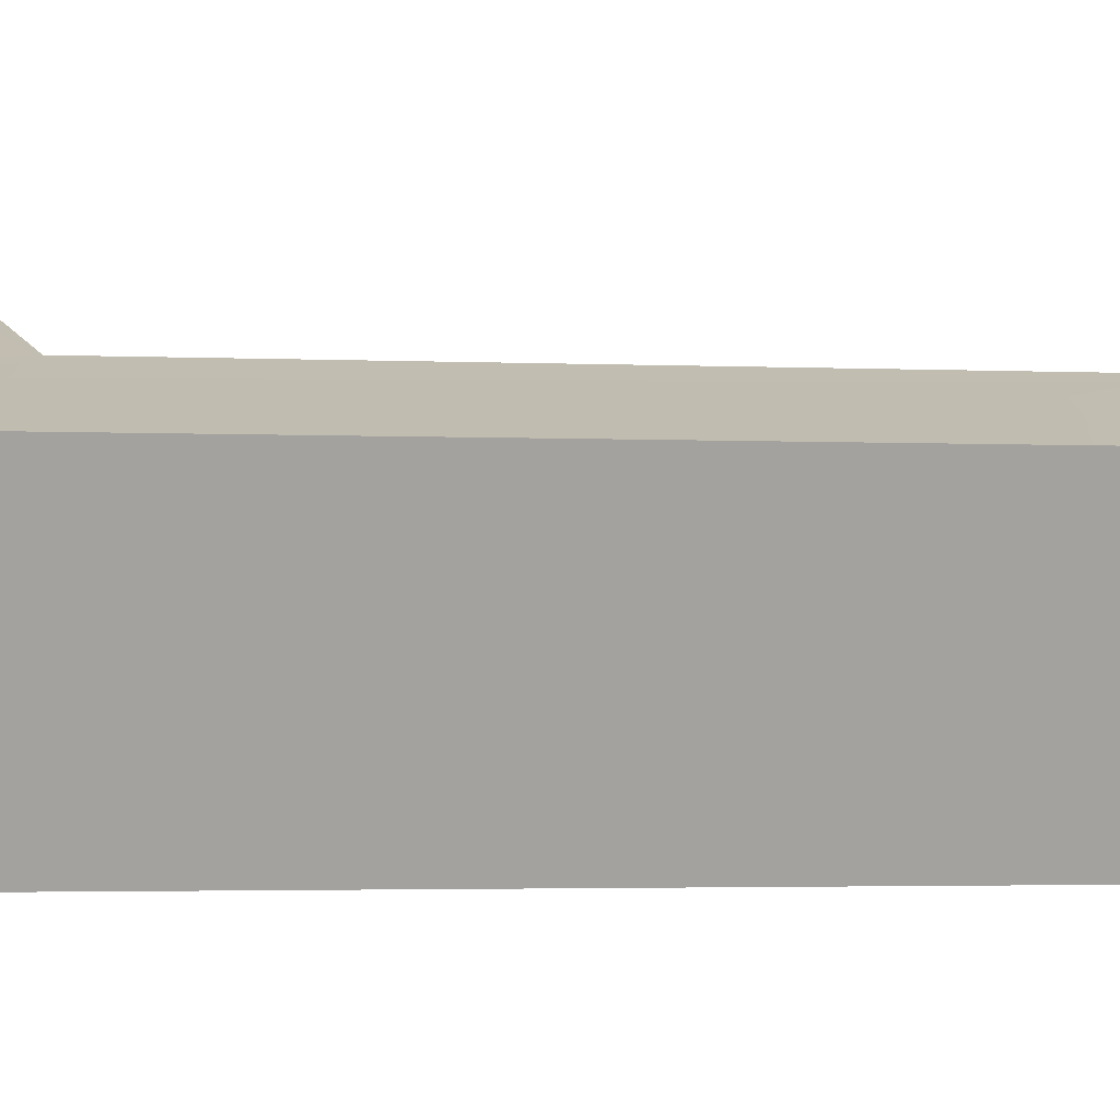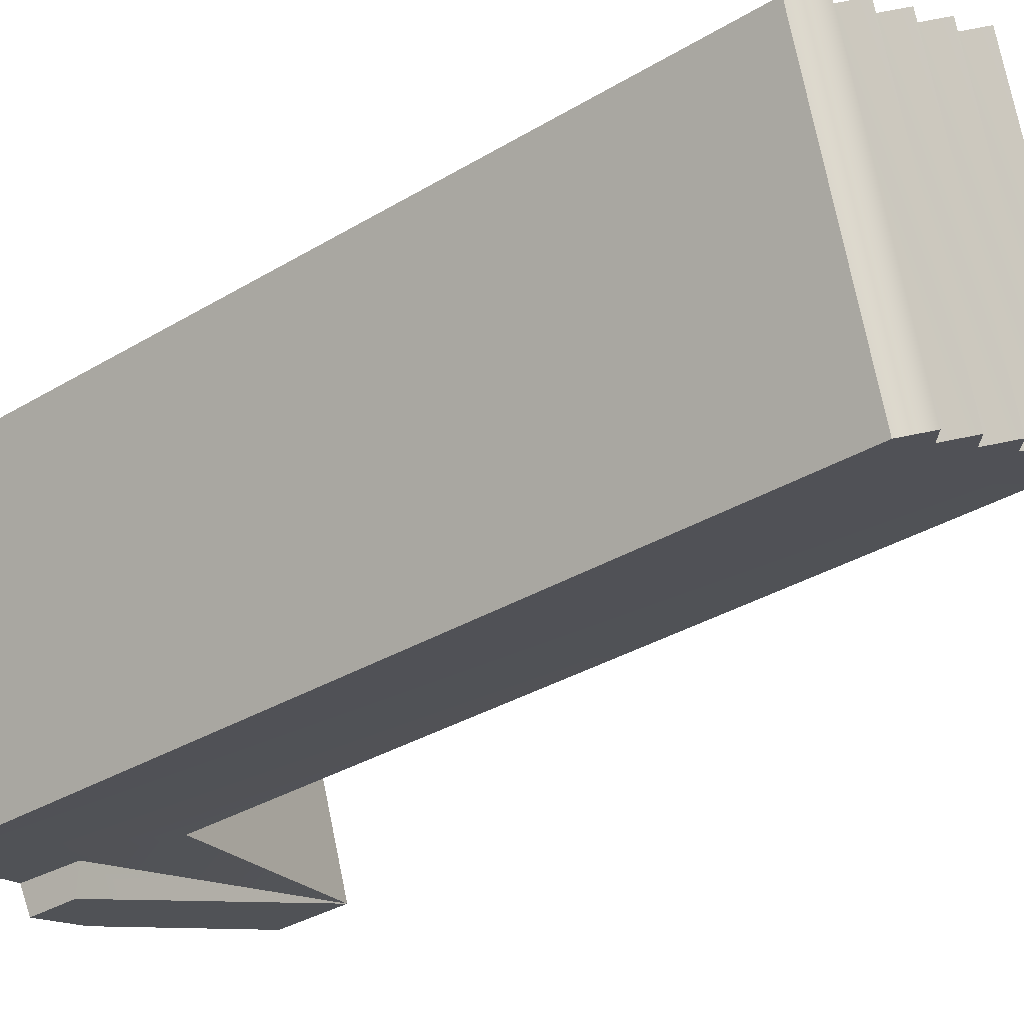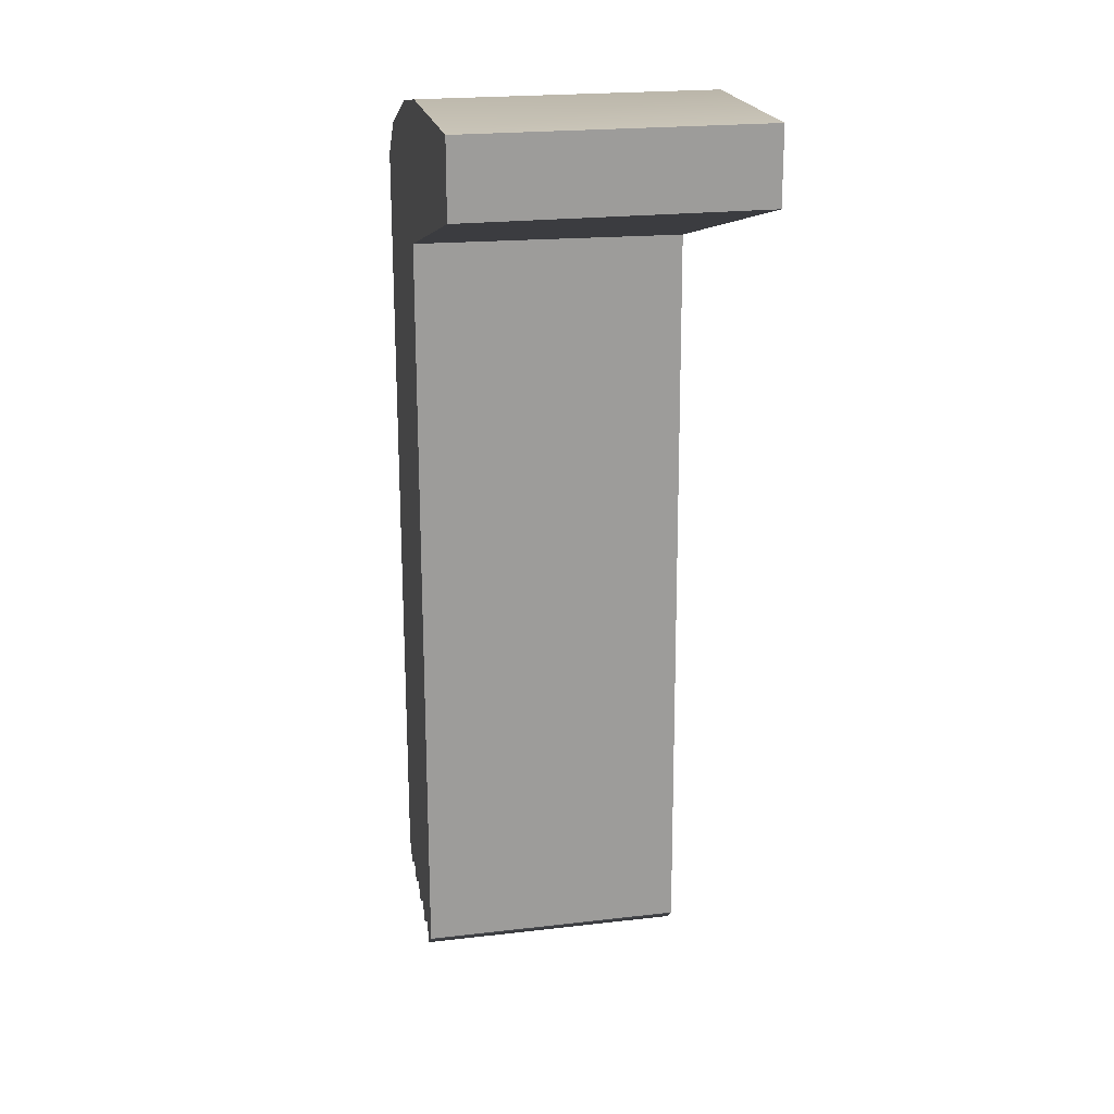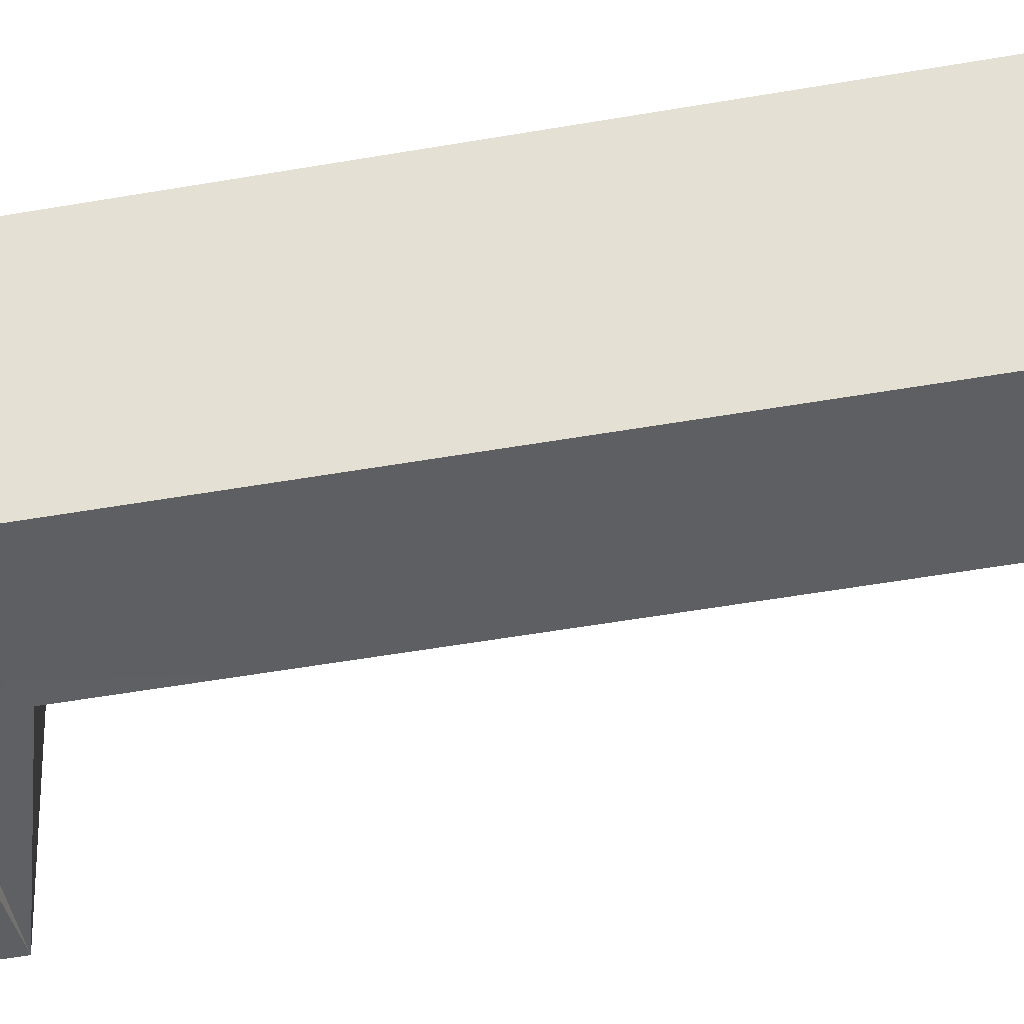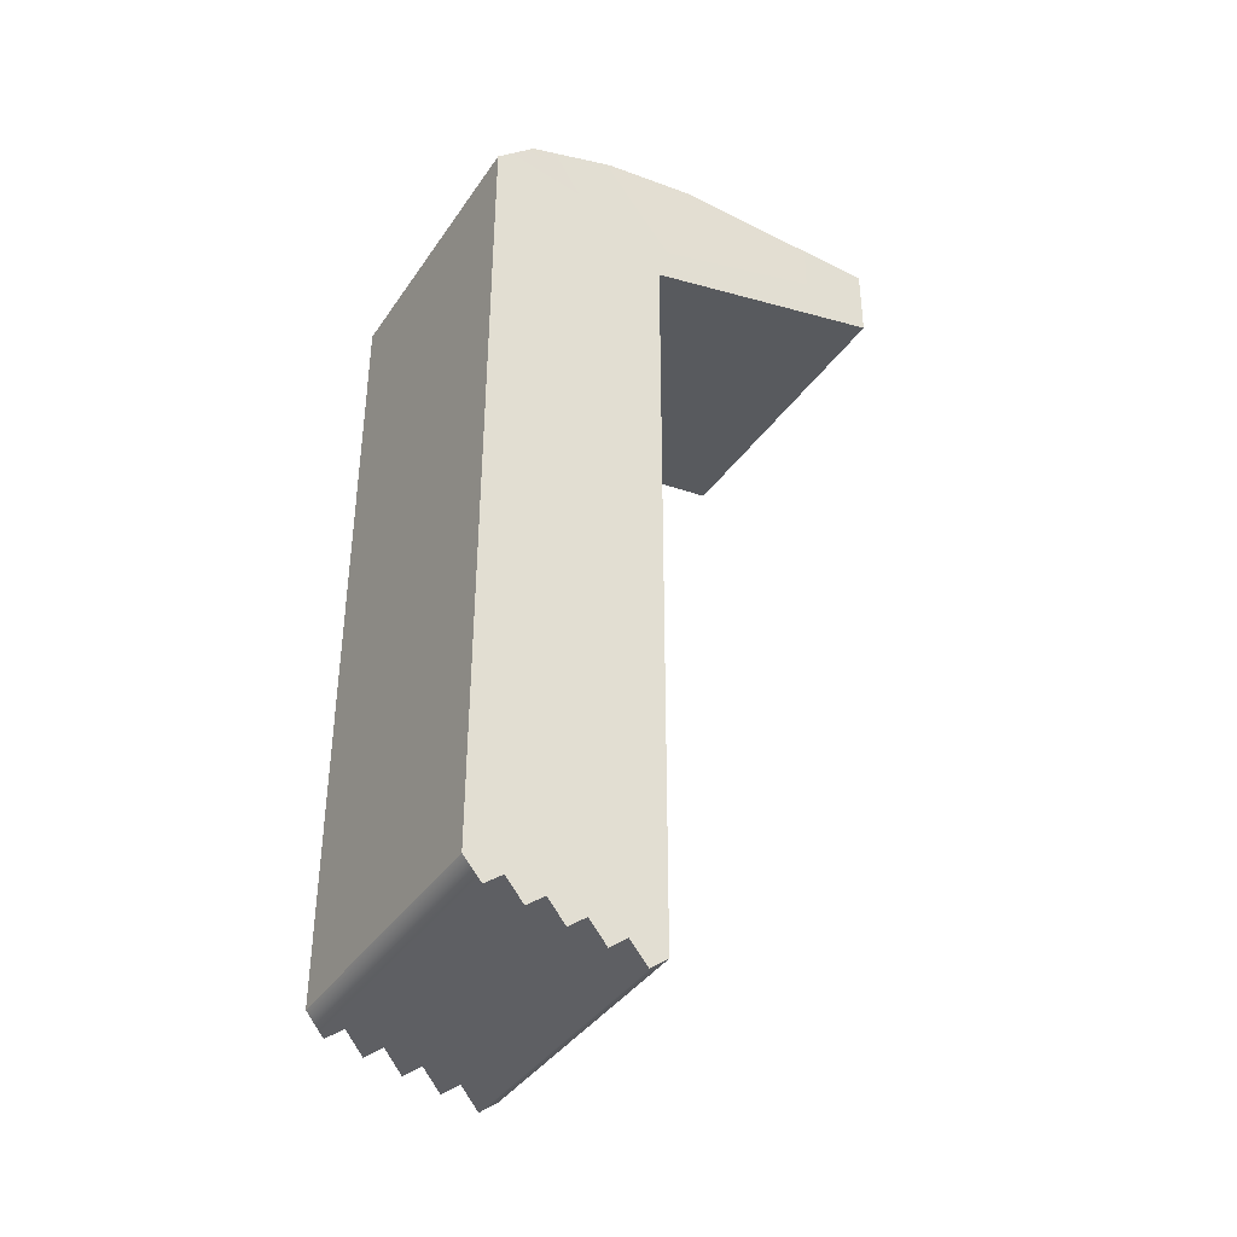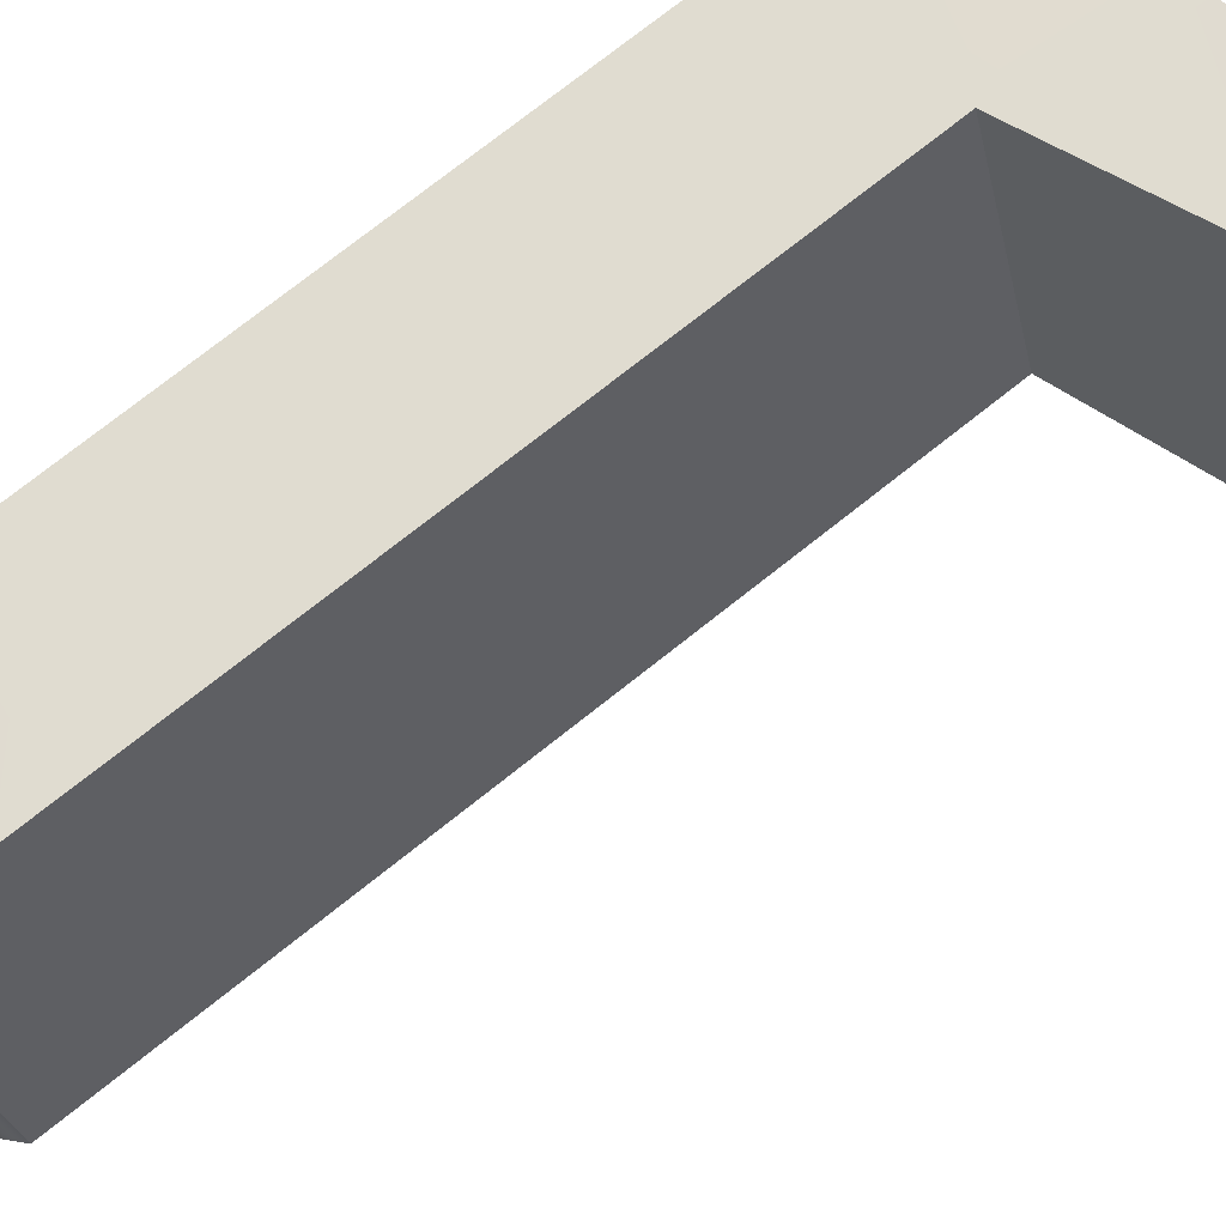
<metadata>
{"format":"obj","ext":"obj","renderer":"f3d","projection":"perspective","resolution":1024,"background":"white","views":[{"elev":-1.9,"azim":-98.9,"up":"+Z"},{"elev":-31.8,"azim":-48.9,"up":"+Z"},{"elev":20.2,"azim":60.8,"up":"+Y"},{"elev":-59.1,"azim":-80.0,"up":"+Z"},{"elev":-40.6,"azim":-50.4,"up":"+Y"},{"elev":75.0,"azim":51.7,"up":"+Z"}]}
</metadata>
<code>
g release_17_LOD0
v -0.001535 -0.01399 0.004198
v -0.00101 -0.01353 0.004375
v 0.001775 -0.0133 -0.003439
v 0.00125 -0.01376 -0.003615
v 0.002302 -0.01394 -0.003266
v -0.0004837 -0.01417 0.004549
v -0.002061 -0.01334 0.004024
v 0.0007234 -0.01312 -0.003788
v -0.002587 -0.0138 0.003848
v 0.0001978 -0.01357 -0.003963
v -0.003113 -0.01316 0.003674
v -0.0003288 -0.01293 -0.004136
v -0.003638 -0.01361 0.003497
v -0.0008543 -0.01338 -0.004312
v -0.004164 -0.01297 0.003323
v -0.001381 -0.01274 -0.004485
v 0.002828 -0.01349 -0.00309
v 4.152e-05 -0.01372 0.004725
v 0.003354 -0.01413 -0.002918
v 0.0005677 -0.01436 0.004899
v 0.001093 -0.0139 0.005076
v 0.001074 0.009867 0.005132
v 0.003856 0.009867 -0.002671
v 0.00388 -0.01368 -0.002742
v -0.001381 -0.01274 -0.004485
v -0.001444 0.01167 -0.004414
v -0.004222 0.01167 0.003378
v -0.004164 -0.01297 0.003323
v 0.00388 -0.01368 -0.002742
v 0.003354 -0.01413 -0.002918
v 0.0005677 -0.01436 0.004899
v 0.001093 -0.0139 0.005076
v 0.001093 -0.0139 0.005076
v 0.0005677 -0.01436 0.004899
v 4.152e-05 -0.01372 0.004725
v -0.004222 0.01167 0.003378
v 0.001074 0.009867 0.005132
v -0.003118 0.01282 0.003741
v -0.0005603 0.01387 0.00455
v 0.002176 0.01431 0.005515
v 0.008361 0.01198 0.007571
v 0.008359 0.01431 0.007577
v -0.00101 -0.01353 0.004375
v -0.0004837 -0.01417 0.004549
v -0.002061 -0.01334 0.004024
v -0.003113 -0.01316 0.003674
v -0.004164 -0.01297 0.003323
v -0.003638 -0.01361 0.003497
v -0.002587 -0.0138 0.003848
v -0.001535 -0.01399 0.004198
v 0.002828 -0.01349 -0.00309
v 0.00388 -0.01368 -0.002742
v 0.003856 0.009867 -0.002671
v -0.001444 0.01167 -0.004414
v 0.001775 -0.0133 -0.003439
v 0.003354 -0.01413 -0.002918
v -0.0002195 0.01277 -0.004005
v 0.002702 0.01203 -0.003031
v 0.01124 0.01204 -0.001101
v 0.002553 0.01383 -0.003083
v 0.0007234 -0.01312 -0.003788
v 0.00125 -0.01376 -0.003615
v -0.0003288 -0.01293 -0.004136
v 0.0001978 -0.01357 -0.003963
v -0.001381 -0.01274 -0.004485
v -0.0008543 -0.01338 -0.004312
v 0.002302 -0.01394 -0.003266
v -0.004222 0.01167 0.003378
v -0.001444 0.01167 -0.004414
v -0.0002195 0.01277 -0.004005
v -0.003118 0.01282 0.003741
v -0.0005603 0.01387 0.00455
v 0.002553 0.01383 -0.003083
v 0.002176 0.01431 0.005515
v 0.005069 0.01436 -0.003114
v 0.008359 0.01431 0.007577
v 0.01124 0.01436 -0.001102
v 0.002866 0.01377 -0.003833
v 0.01124 0.01436 -0.001102
v 0.01124 0.01204 -0.001101
v 0.008361 0.01198 0.007571
v 0.008359 0.01431 0.007577
v 0.008361 0.01198 0.007571
v 0.01124 0.01204 -0.001101
v 0.003856 0.009867 -0.002671
v 0.001074 0.009867 0.005132
v 0.002866 0.01377 -0.003833
v 0.002866 0.01227 -0.003832
v 0.005069 0.0122 -0.003115
v 0.005069 0.01436 -0.003114
v 0.01124 0.01204 -0.001101
v 0.01124 0.01436 -0.001102
v 0.002866 0.01377 -0.003833
v 0.002553 0.01383 -0.003083
v 0.002702 0.01203 -0.003031
v 0.002866 0.01227 -0.003832
v 0.002702 0.01203 -0.003031
v 0.01124 0.01204 -0.001101
v 0.005069 0.0122 -0.003115
v 0.002866 0.01227 -0.003832
g release_17_LOD0_0
f 3 2 1
f 4 3 1
f 2 3 5
f 6 2 5
f 4 1 7
f 8 4 7
f 8 7 9
f 10 8 9
f 10 9 11
f 12 10 11
f 12 11 13
f 14 12 13
f 14 13 15
f 16 14 15
f 6 5 17
f 18 6 17
f 18 17 19
f 20 18 19
f 23 22 21
f 24 23 21
f 27 26 25
f 28 27 25
f 31 30 29
f 32 31 29
f 35 34 33
f 36 35 33
f 37 36 33
f 37 38 36
f 39 38 37
f 40 39 37
f 40 37 41
f 42 40 41
f 36 43 35
f 43 44 35
f 45 43 36
f 46 45 36
f 47 46 36
f 48 46 47
f 49 45 46
f 50 43 45
f 53 52 51
f 54 53 51
f 55 54 51
f 52 56 51
f 57 53 54
f 58 53 57
f 59 53 58
f 60 58 57
f 61 54 55
f 62 61 55
f 63 54 61
f 64 63 61
f 65 54 63
f 66 65 63
f 67 55 51
f 70 69 68
f 71 70 68
f 71 72 70
f 72 73 70
f 74 73 72
f 75 73 74
f 74 76 75
f 76 77 75
f 78 73 75
f 81 80 79
f 82 81 79
f 85 84 83
f 86 85 83
f 89 88 87
f 90 89 87
f 91 89 90
f 92 91 90
f 95 94 93
f 96 95 93
f 99 98 97
f 100 99 97

</code>
